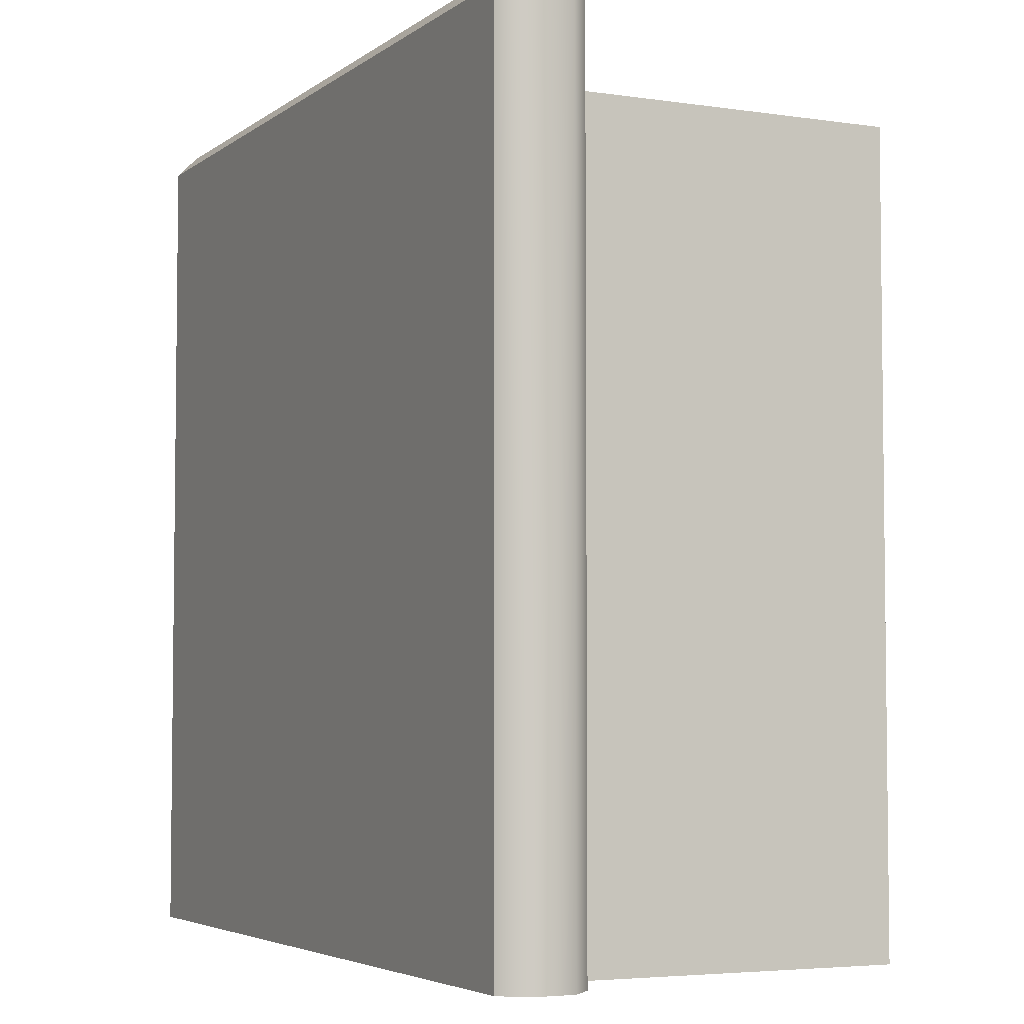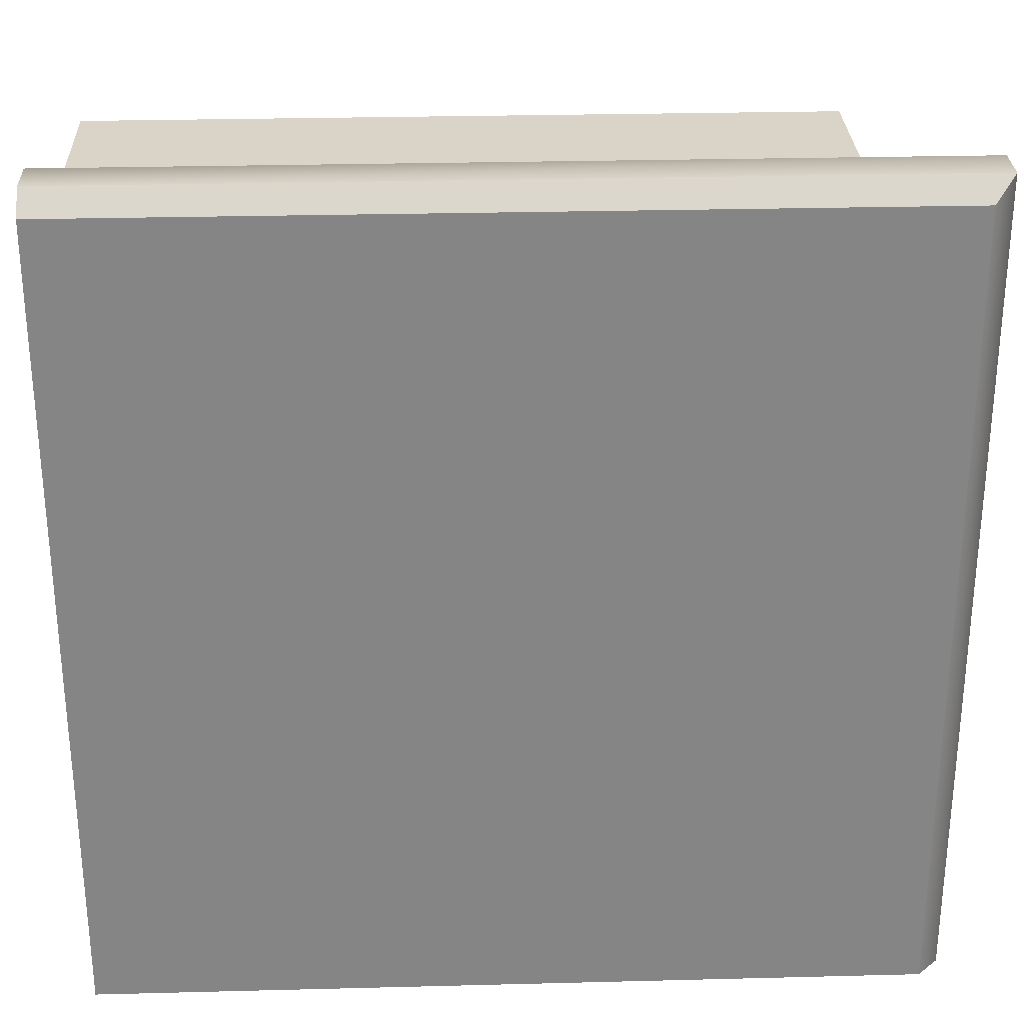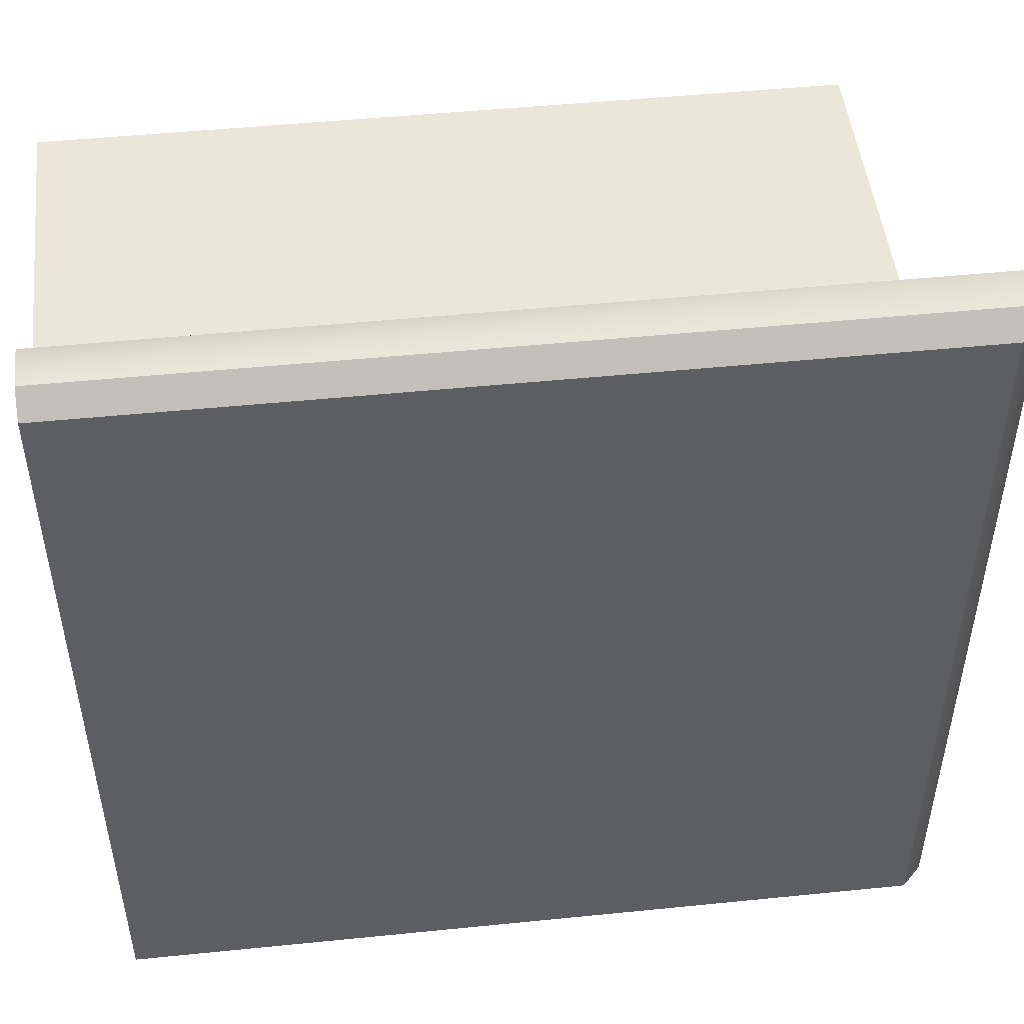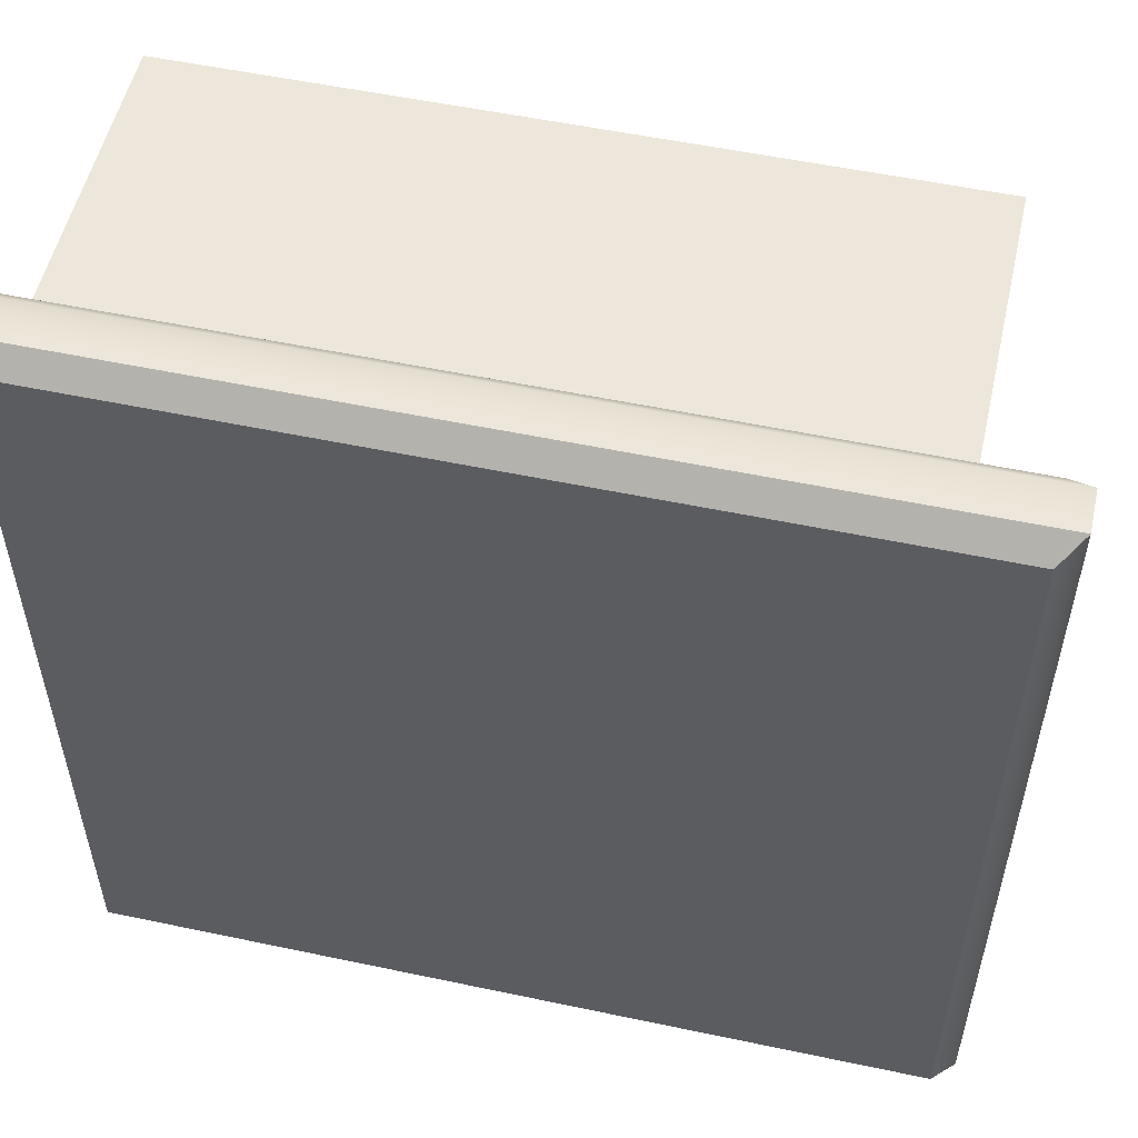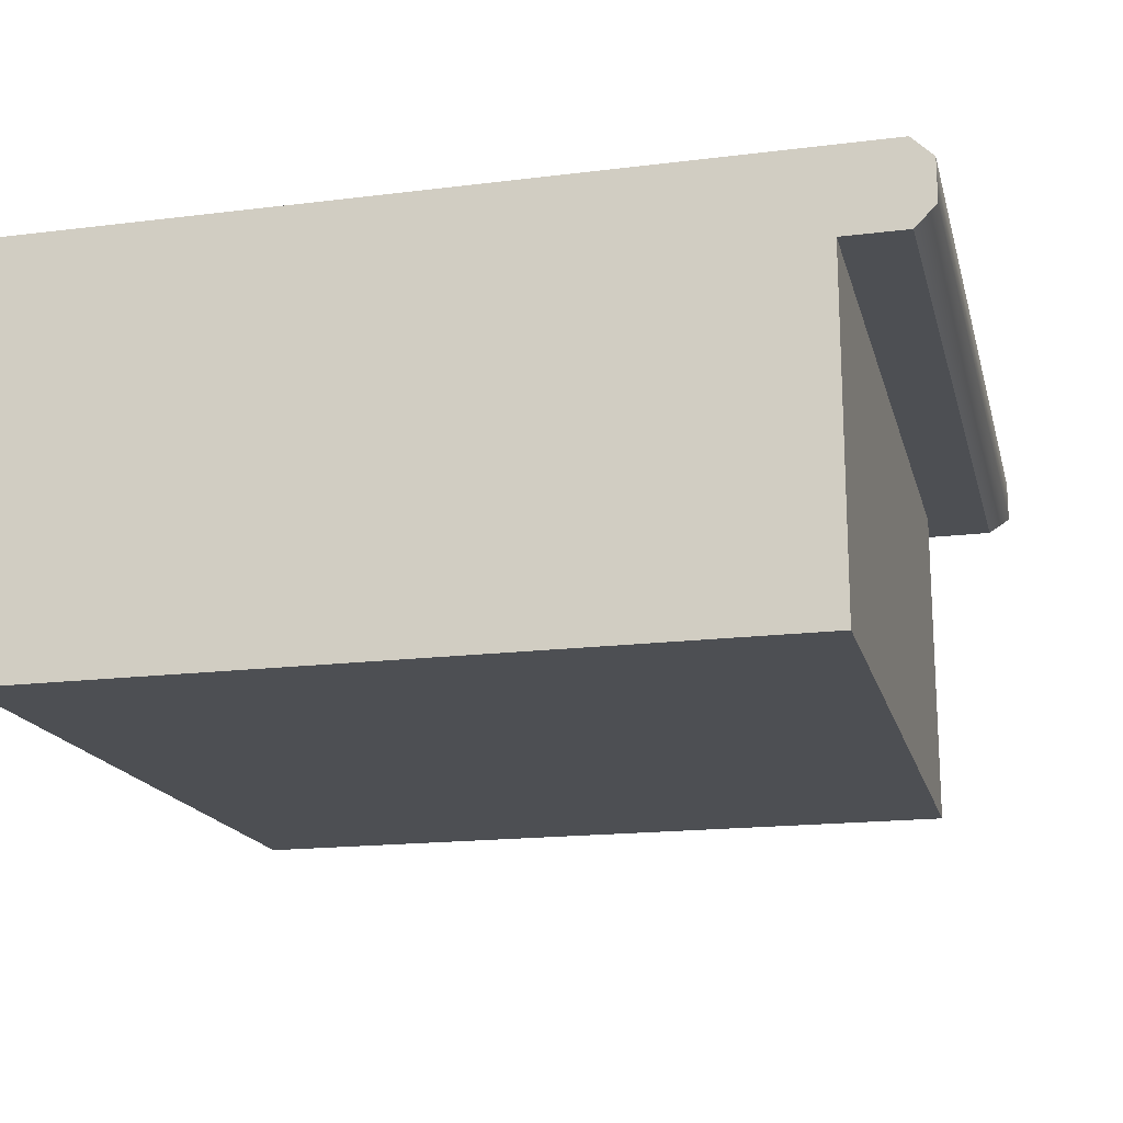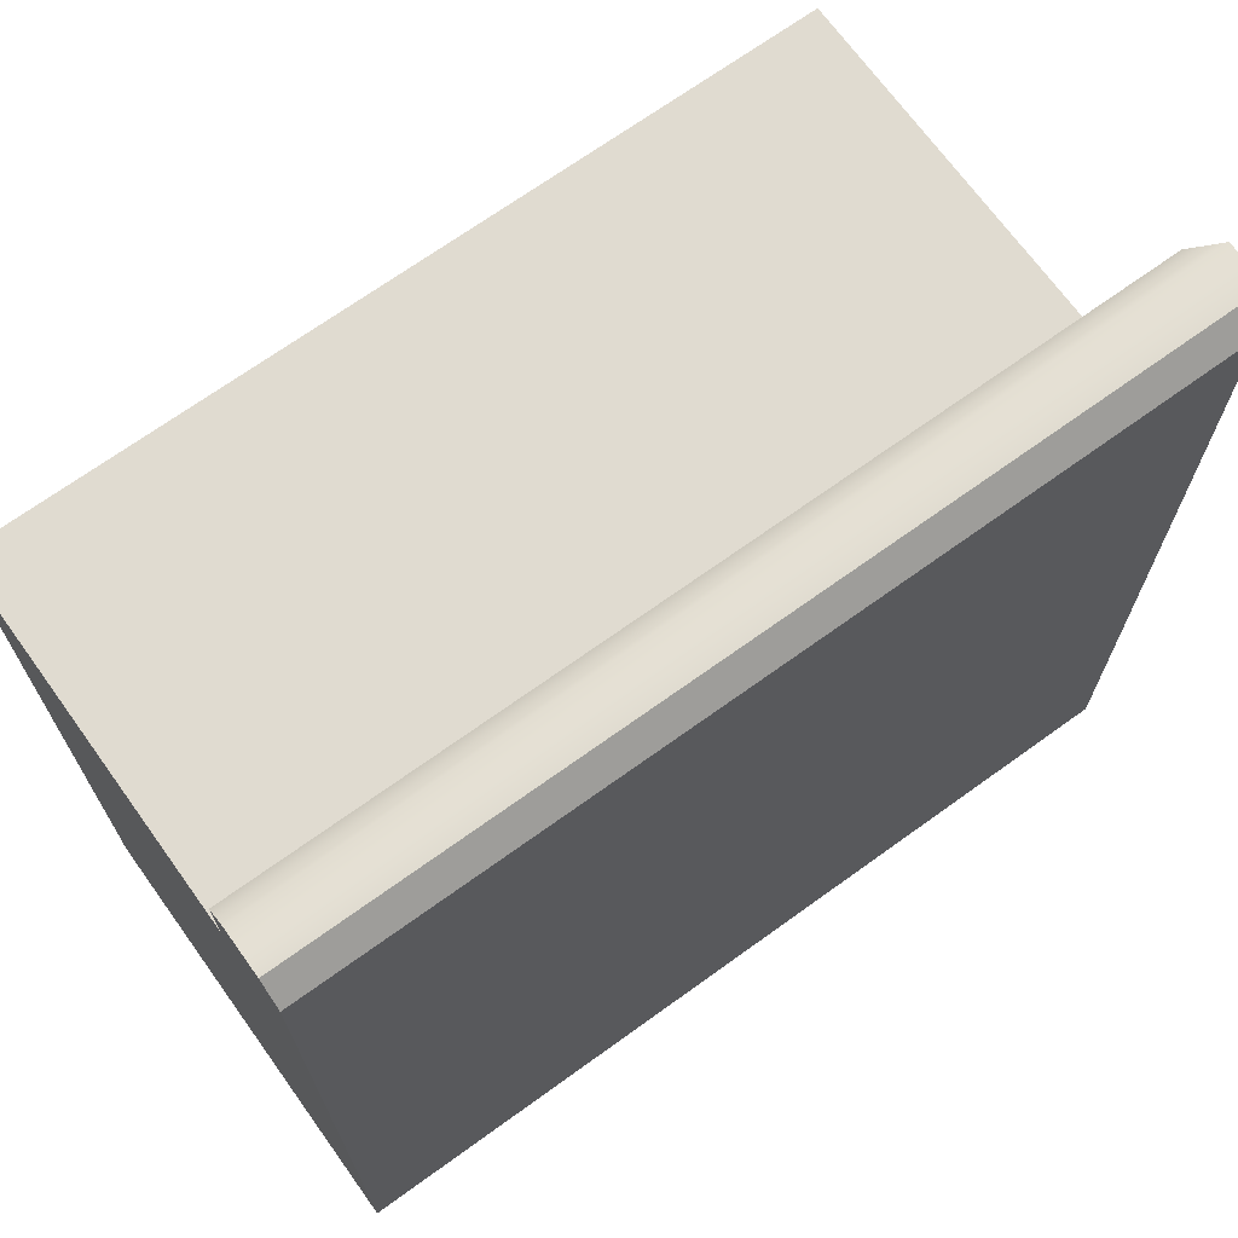
<metadata>
{"format":"obj","ext":"obj","renderer":"f3d","projection":"perspective","resolution":1024,"background":"white","views":[{"elev":-4.5,"azim":-115.9,"up":"+Z"},{"elev":28.5,"azim":177.8,"up":"+Z"},{"elev":48.8,"azim":173.6,"up":"+Z"},{"elev":53.8,"azim":-167.3,"up":"+Z"},{"elev":-17.5,"azim":-166.2,"up":"+Y"},{"elev":69.8,"azim":144.2,"up":"+Z"}]}
</metadata>
<code>
o kitchencounter_outercorner_Cube.957
v 1 0 0.8
v 1 0.8 0.8
v 1 0 -1
v 1 0.8 -1
v 1 1 -1
v -0.8 0 -1
v -0.8 0.8 -1
v -0.8 0 0.8
v -0.8 0.8 0.8
v -1 0.95 -1
v -0.95 1 -1
v -0.95 1 0.95
v -1 0.95 1
v 1 1 0.95
v 1 0.95 1
v -0.95 0.8 -1
v -1 0.85 -1
v -0.95 0.8 0.95
v -1 0.85 1
v 1 0.85 1
v 1 0.8 0.95
f 6 7 4 3
f 3 4 2 1
f 6 3 1 8
f 16 17 10 11
f 1 2 9 8
f 6 8 9 7
f 12 11 10 13
f 19 17 16 18
f 10 17 19 13
f 18 16 7 9
f 13 15 14 12
f 14 5 11 12
f 18 21 20 19
f 15 13 19 20
f 14 15 20 21
f 5 14 2 4
f 2 14 21
f 4 7 11 5
f 7 16 11
f 21 18 9 2

</code>
